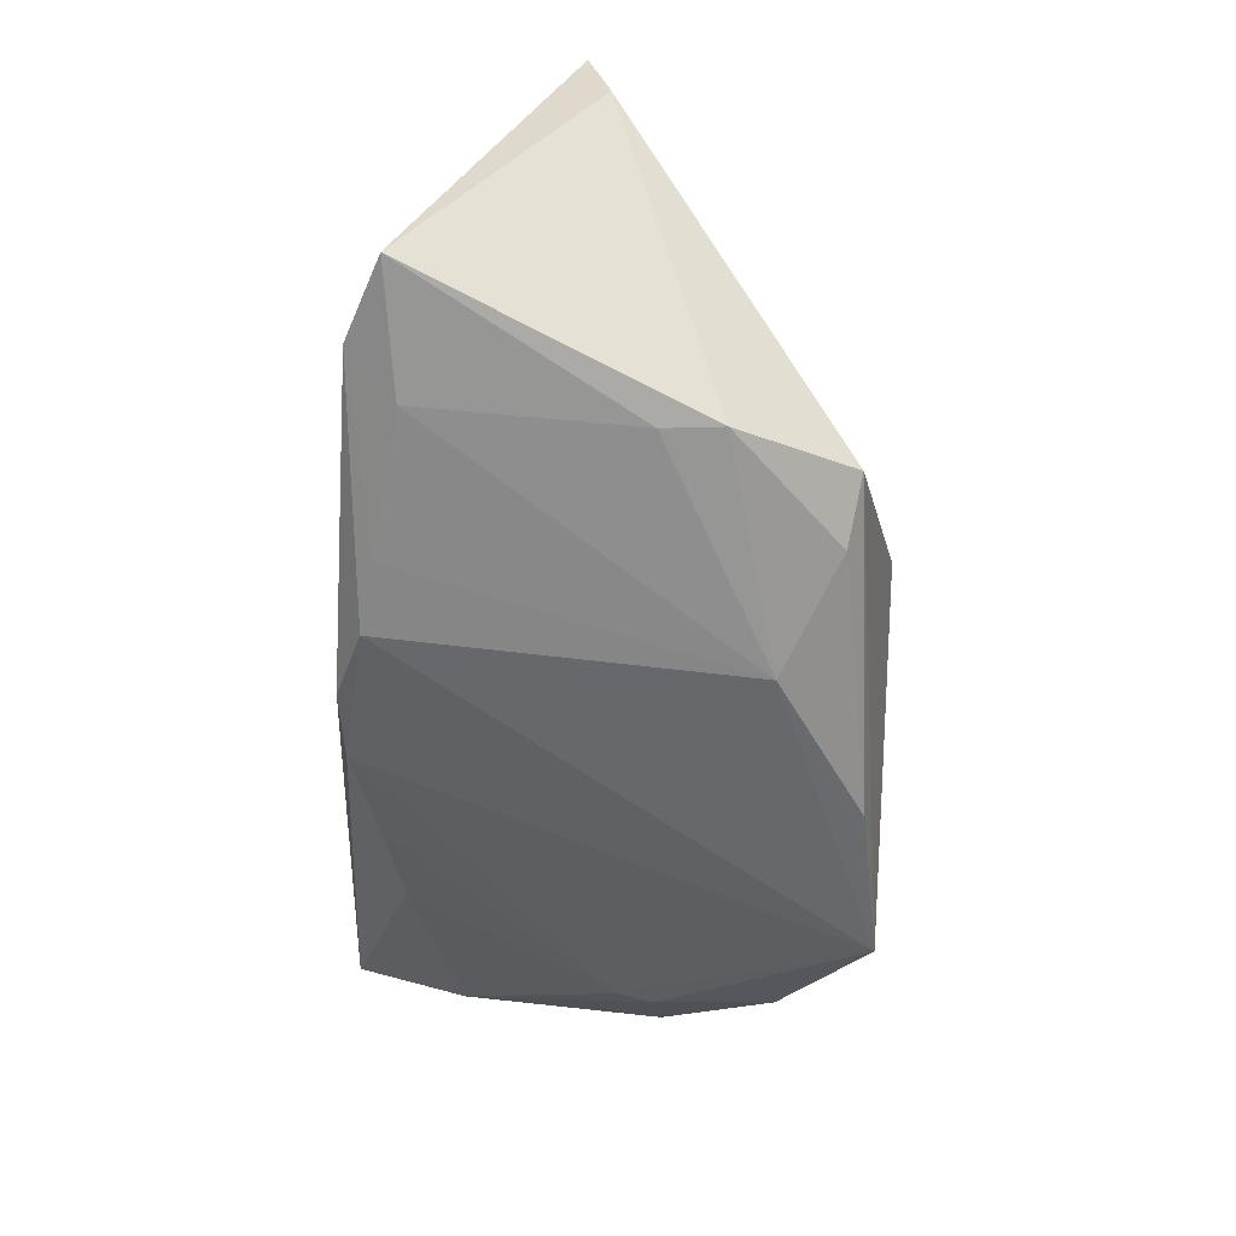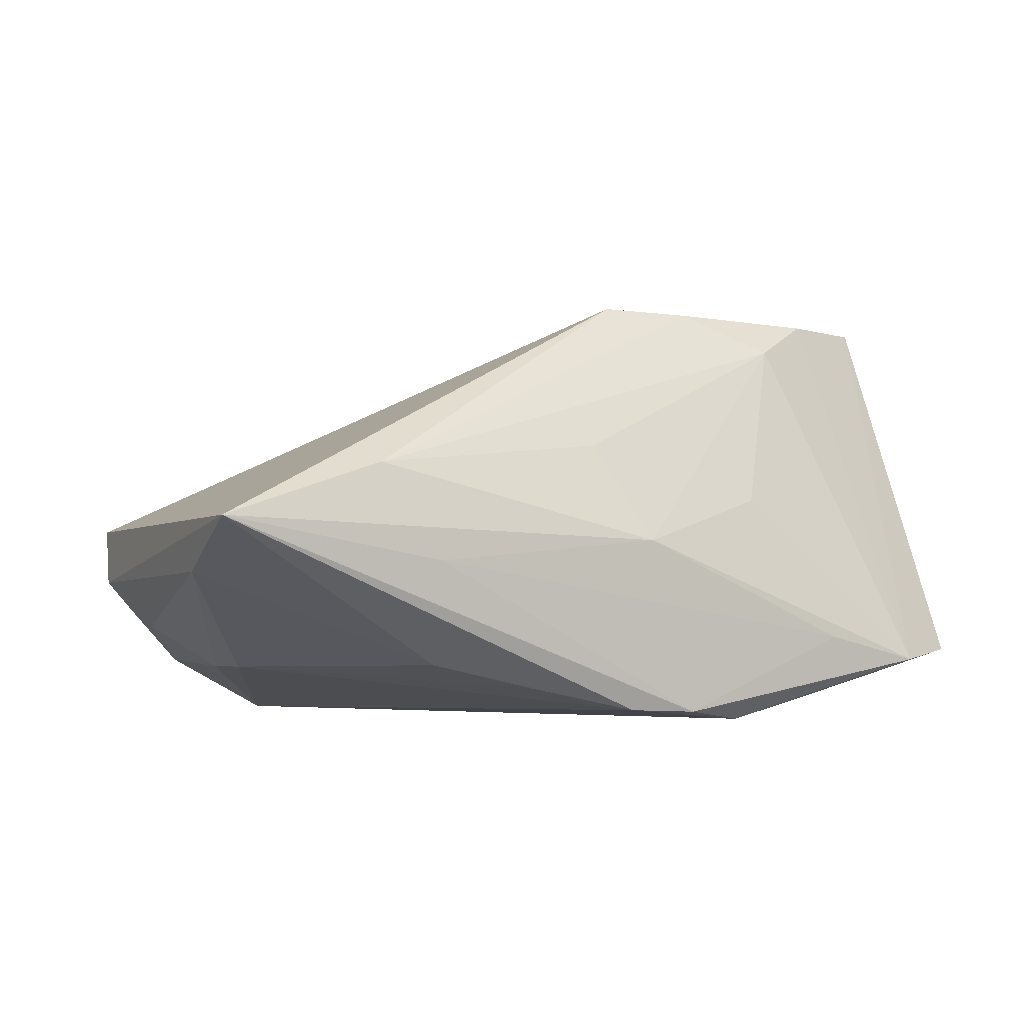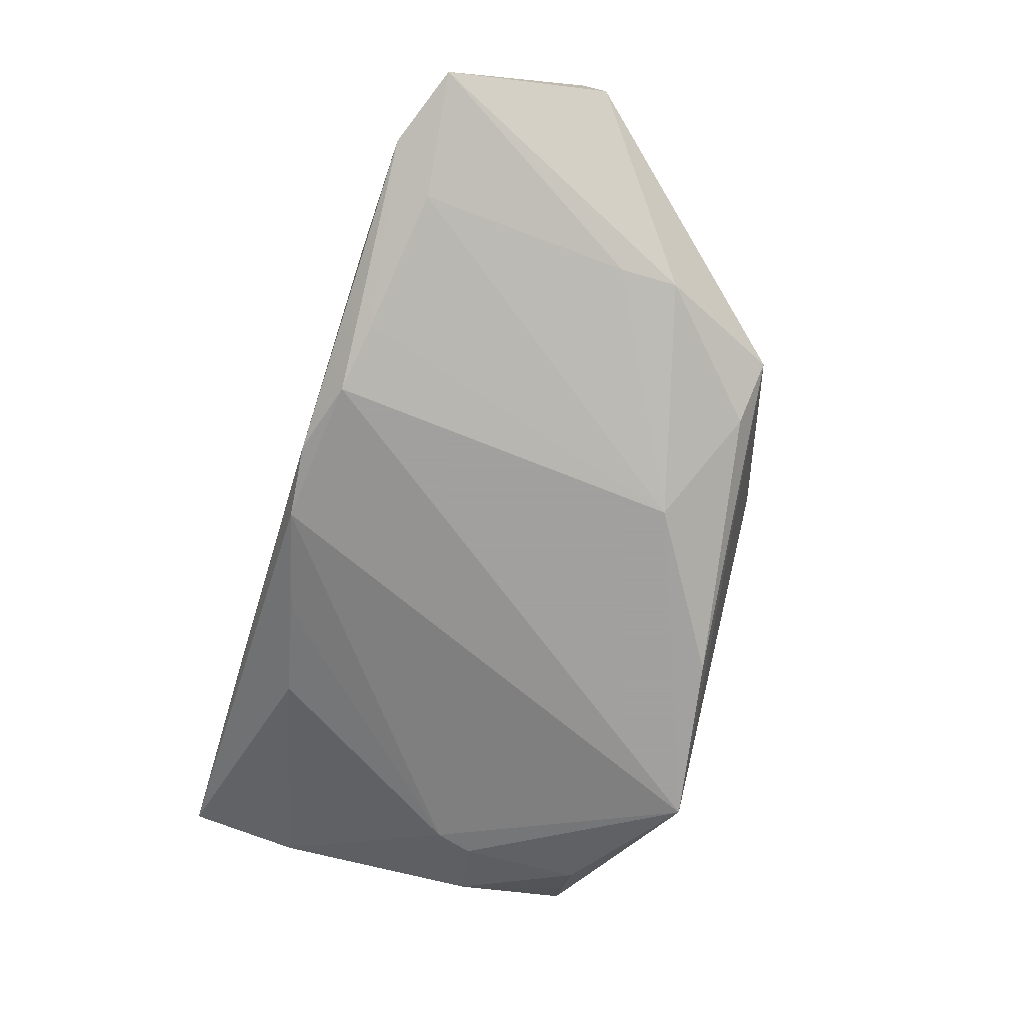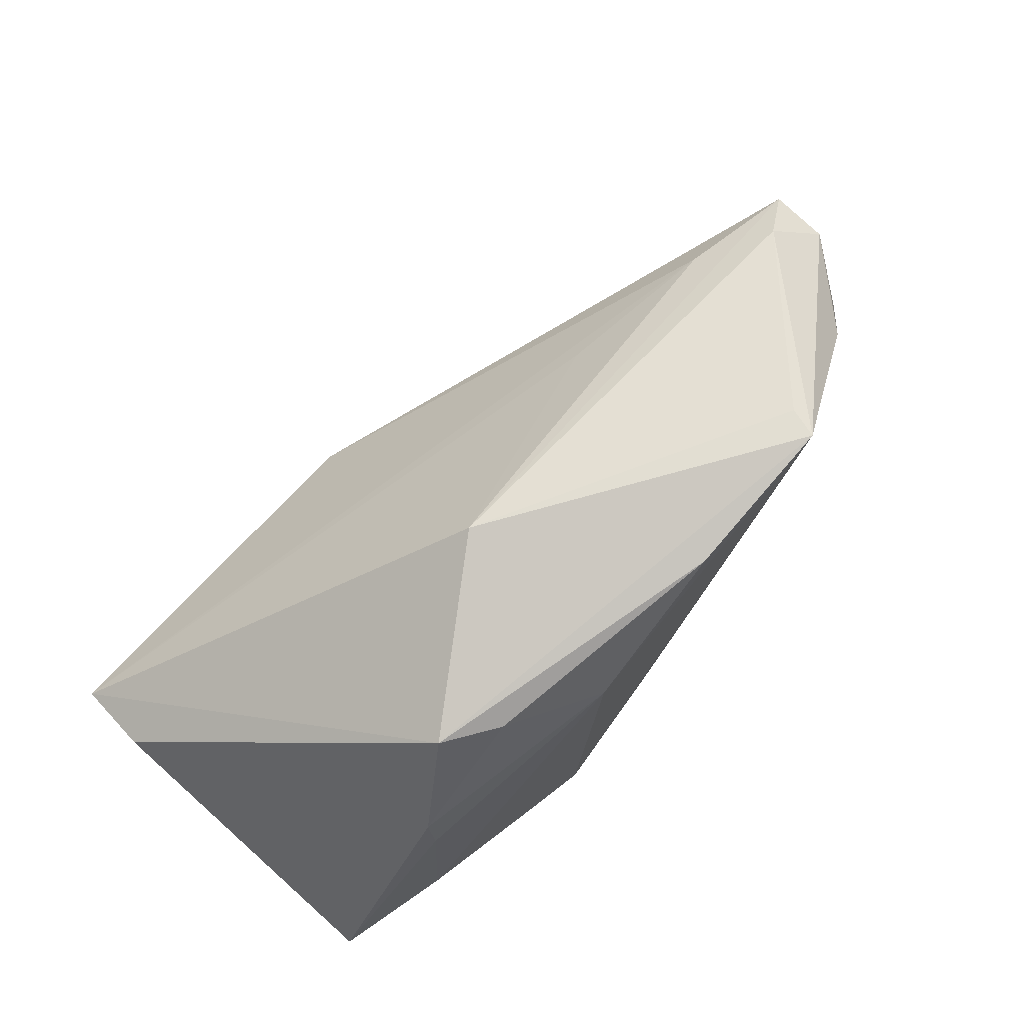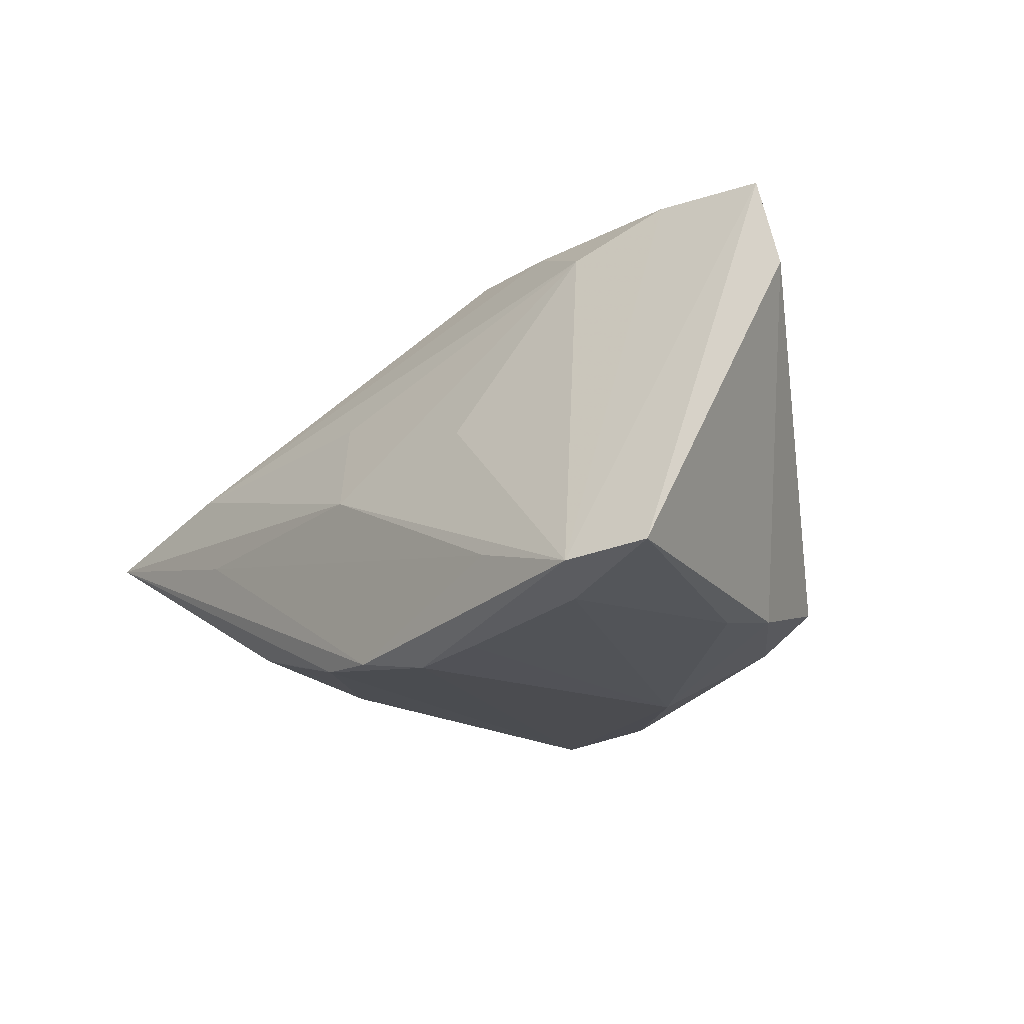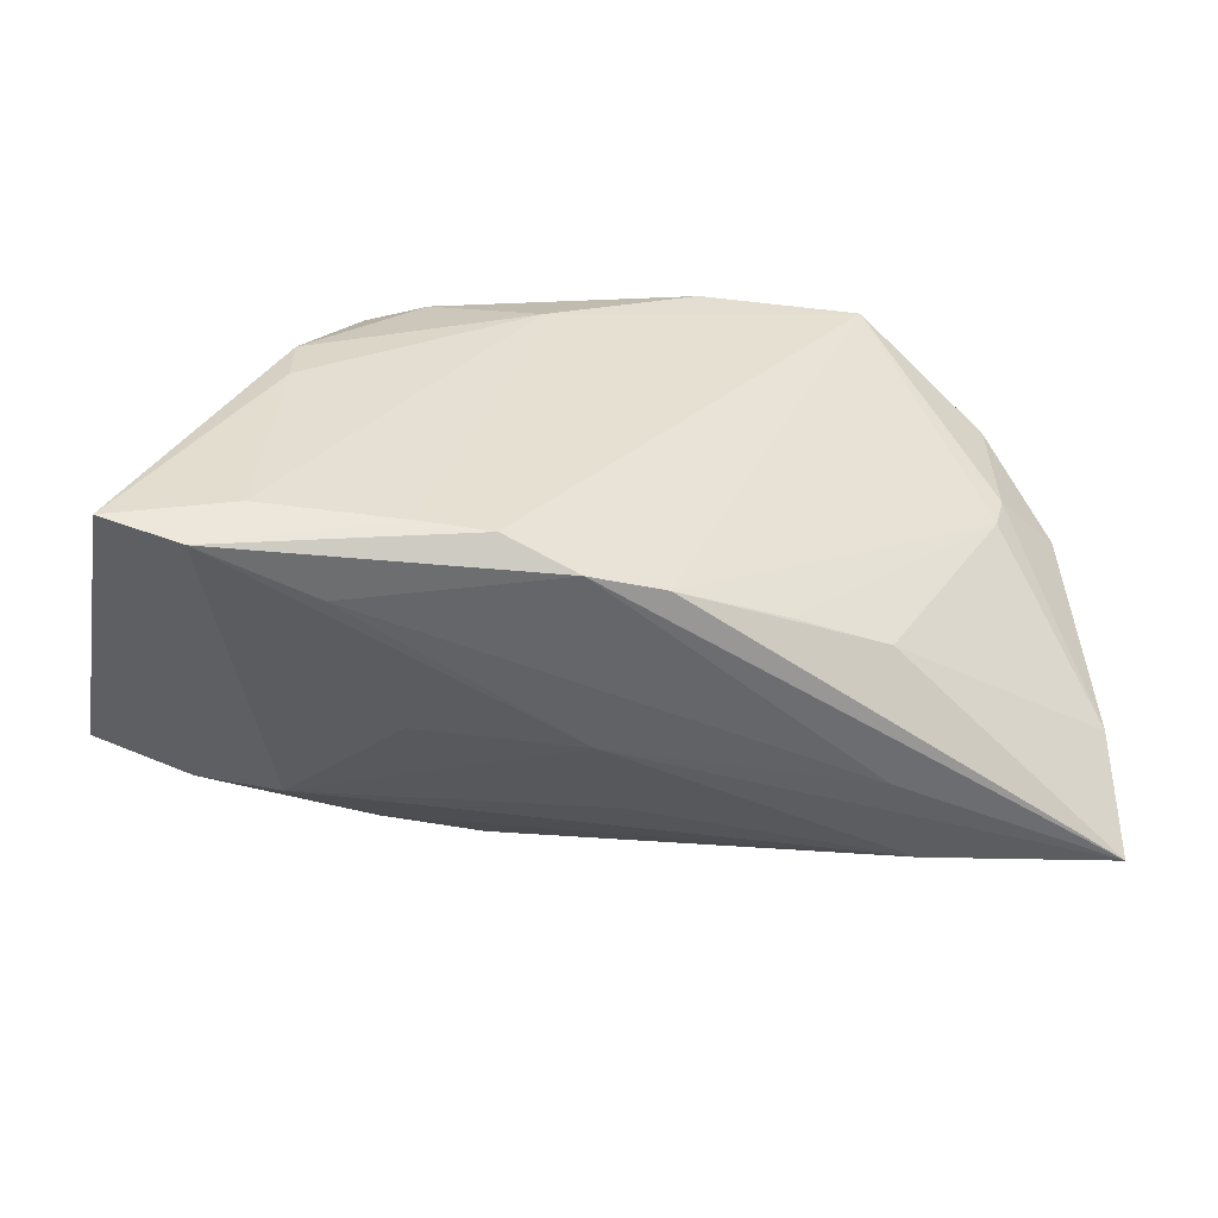
<metadata>
{"format":"obj","ext":"obj","renderer":"f3d","projection":"perspective","resolution":1024,"background":"white","views":[{"elev":-52.4,"azim":87.0,"up":"+Z"},{"elev":-1.9,"azim":-32.4,"up":"+Z"},{"elev":-71.9,"azim":73.1,"up":"+Z"},{"elev":72.2,"azim":131.2,"up":"+Y"},{"elev":-15.2,"azim":52.7,"up":"+Z"},{"elev":-51.7,"azim":166.8,"up":"+Y"}]}
</metadata>
<code>
v 0.006323 -0.008419 0.03398
v 0.05556 -0.02306 -0.01393
v -0.05308 0.01071 -0.009893
v 0.01563 -0.02484 -0.02242
v -0.006825 0.02988 -0.02228
v -0.05313 0.0271 0.002702
v -0.02734 0.03341 -0.02242
v 0.03893 0.01149 -0.01602
v 0.05569 -0.001096 0.02373
v 0.02469 0.02487 -0.01651
v -0.03941 0.02571 0.005921
v -0.00267 -0.02672 -0.0205
v 0.03171 0.02615 -0.01207
v -0.03185 -0.02812 -0.001423
v 0.00999 0.03308 0.00199
v 0.03116 -0.01266 0.02895
v -0.02876 -0.02075 -0.01434
v -0.03889 -0.02586 0.01037
v -0.02859 0.03302 -0.01848
v -0.01641 -0.02332 -0.01738
v -0.05013 0.02392 -0.008605
v -0.05366 0.02499 -0.004211
v 0.006455 -0.02758 -0.02098
v -0.005838 -0.02252 0.01366
v 0.02407 -0.02352 -0.02095
v 0.05467 -0.003707 0.03367
v -0.01978 0.02233 0.009567
v 0.04086 -0.02131 -0.01781
v 0.01997 -0.02309 0.00699
v -0.04476 0.009172 -0.01521
v -0.04433 0.02391 -0.01488
v 0.03115 -0.02726 -0.01161
v 7.106e-05 -0.02753 0.001342
v 0.04174 -0.007533 0.03377
v -0.06047 -0.02812 0.003594
v 0.01927 -0.008815 0.03394
v 0.01195 0.01843 -0.02242
v -0.04778 0.02969 -0.0002142
v 0.03903 0.004338 -0.01705
v -0.05813 -0.01411 -0.002794
v 0.04587 -0.02671 -0.01506
v -0.04354 0.004655 -0.01513
f 26 13 15
f 7 15 13
f 9 13 26
f 2 9 26
f 11 1 26
f 40 17 35
f 40 3 30
f 40 35 22
f 22 3 40
f 4 7 37
f 12 7 4
f 35 17 12
f 22 7 31
f 30 3 31
f 31 7 30
f 26 1 36
f 18 1 35
f 18 36 1
f 41 2 26
f 13 9 8
f 9 2 8
f 26 15 27
f 27 11 26
f 15 11 27
f 35 1 6
f 1 11 6
f 22 35 6
f 6 11 15
f 5 7 13
f 5 37 7
f 2 41 28
f 20 12 17
f 30 7 42
f 7 12 42
f 12 20 42
f 42 20 17
f 42 40 30
f 17 40 42
f 21 3 22
f 22 31 21
f 21 31 3
f 23 41 32
f 32 14 23
f 23 12 4
f 4 41 23
f 23 14 35
f 35 12 23
f 29 41 16
f 36 18 16
f 18 24 16
f 38 7 22
f 22 6 38
f 38 6 15
f 10 5 13
f 37 5 10
f 13 8 10
f 10 8 37
f 4 37 25
f 37 28 25
f 25 41 4
f 25 28 41
f 37 8 39
f 39 28 37
f 39 8 2
f 2 28 39
f 33 24 18
f 33 18 35
f 29 16 33
f 33 16 24
f 35 14 33
f 33 14 32
f 32 41 33
f 33 41 29
f 34 41 26
f 34 16 41
f 26 36 34
f 36 16 34
f 15 7 19
f 19 38 15
f 7 38 19

</code>
